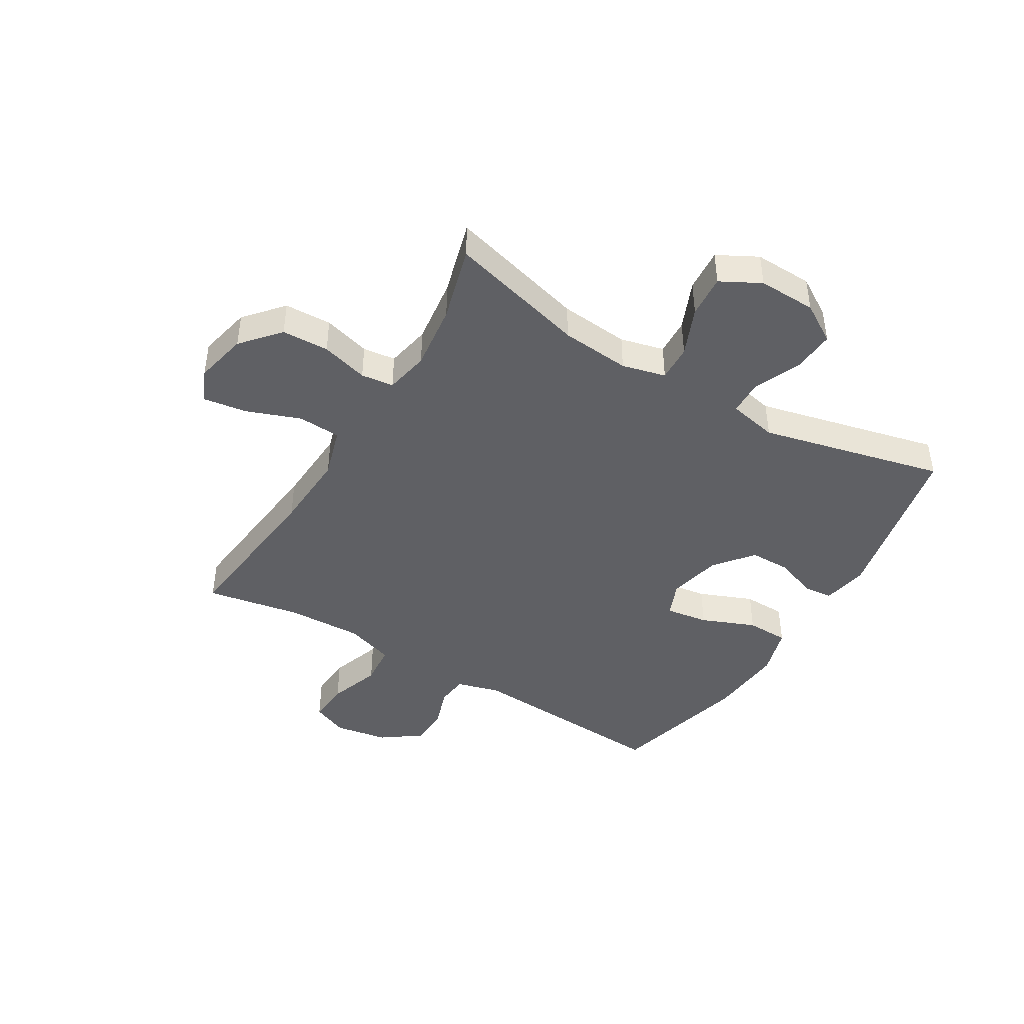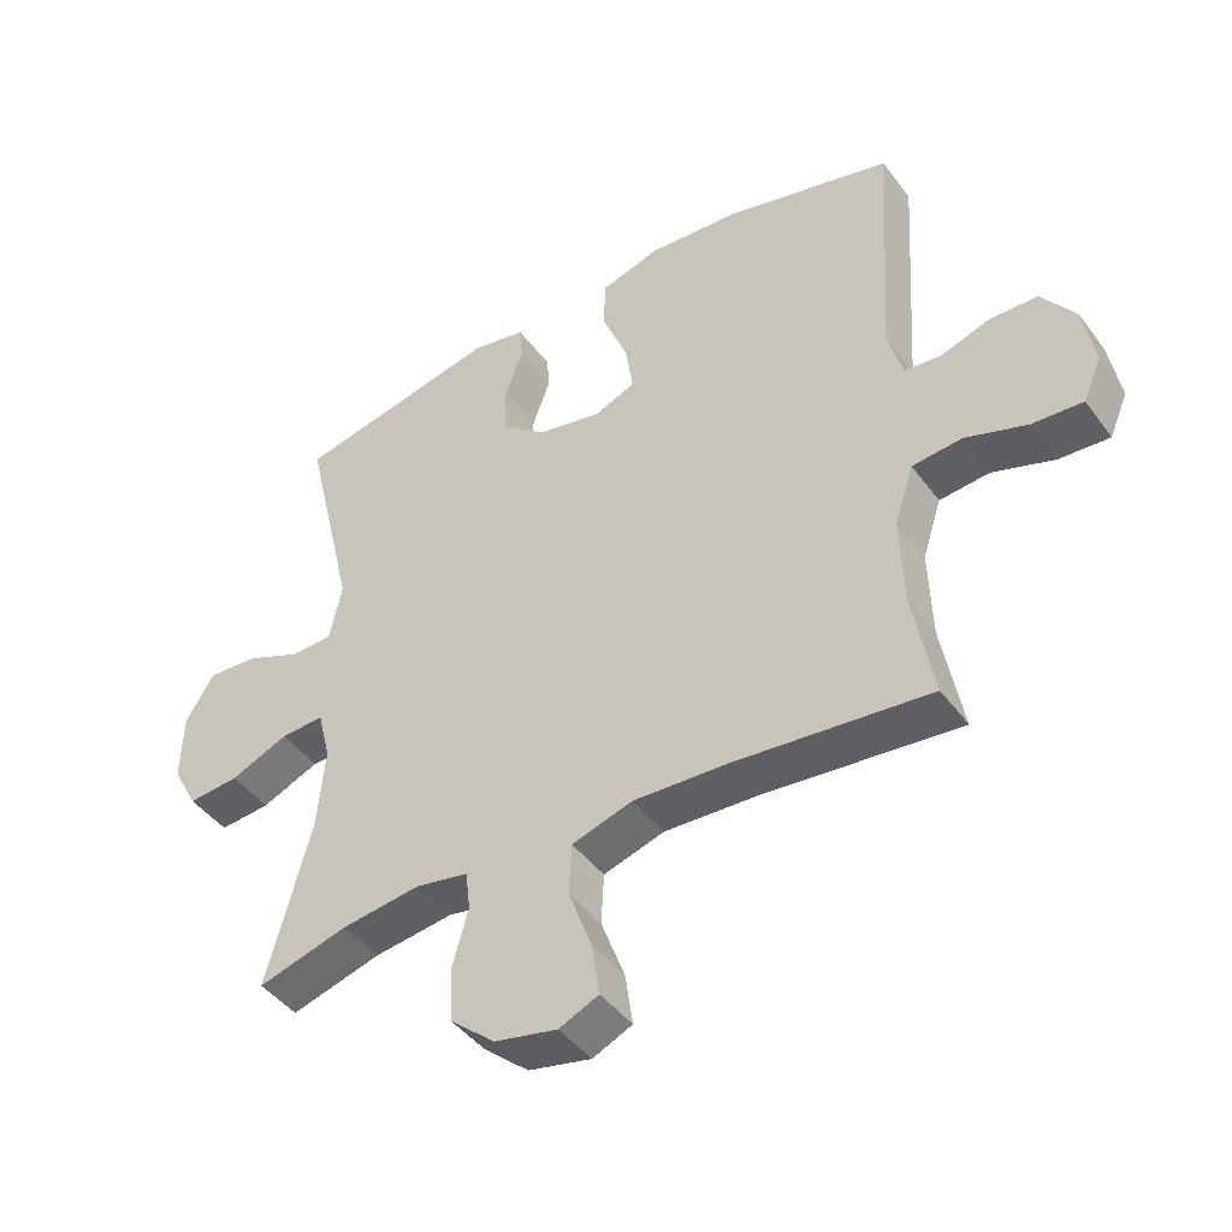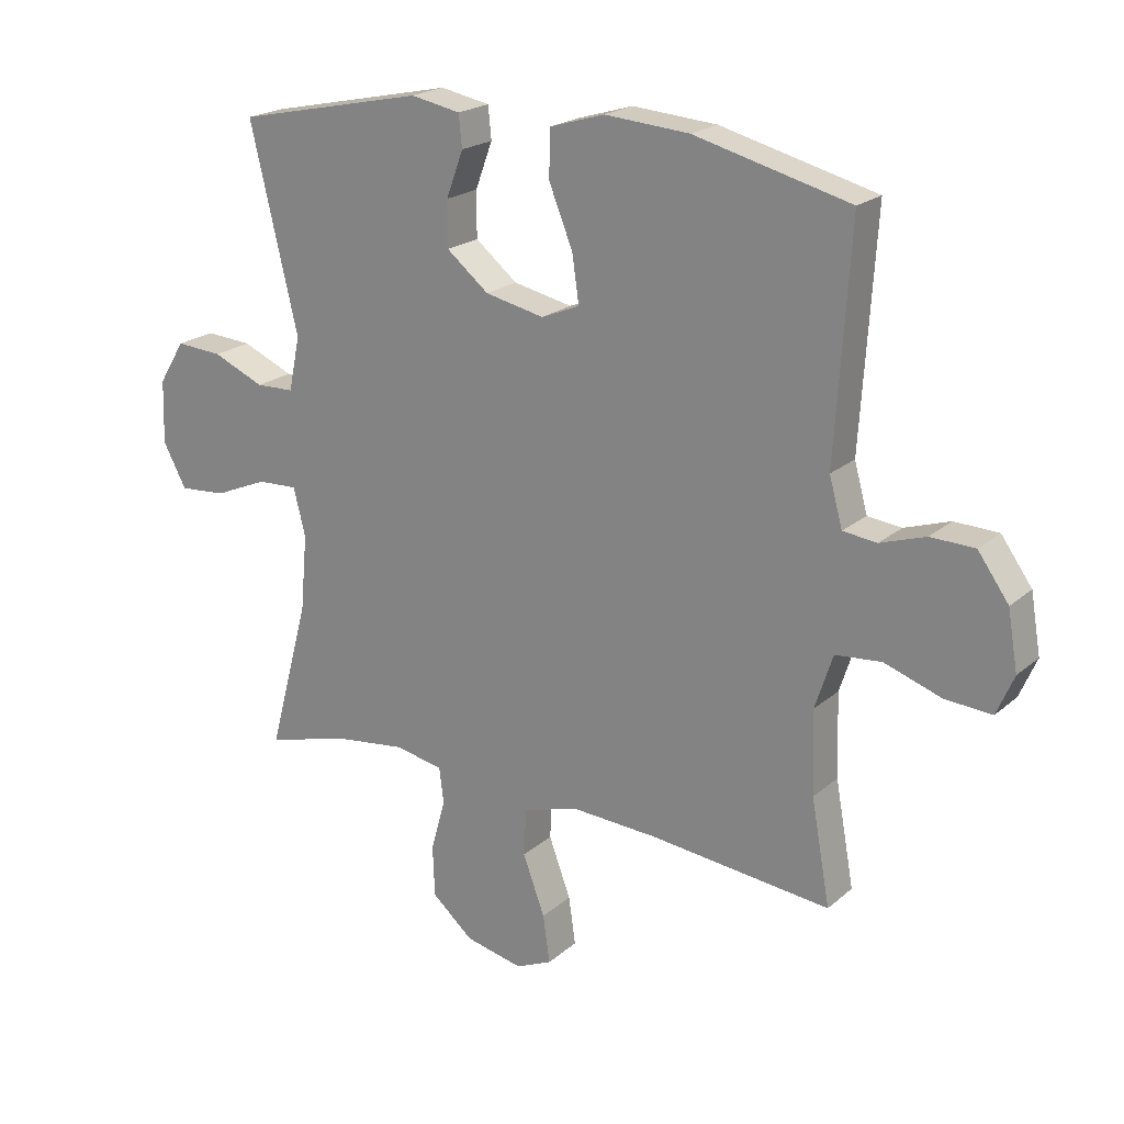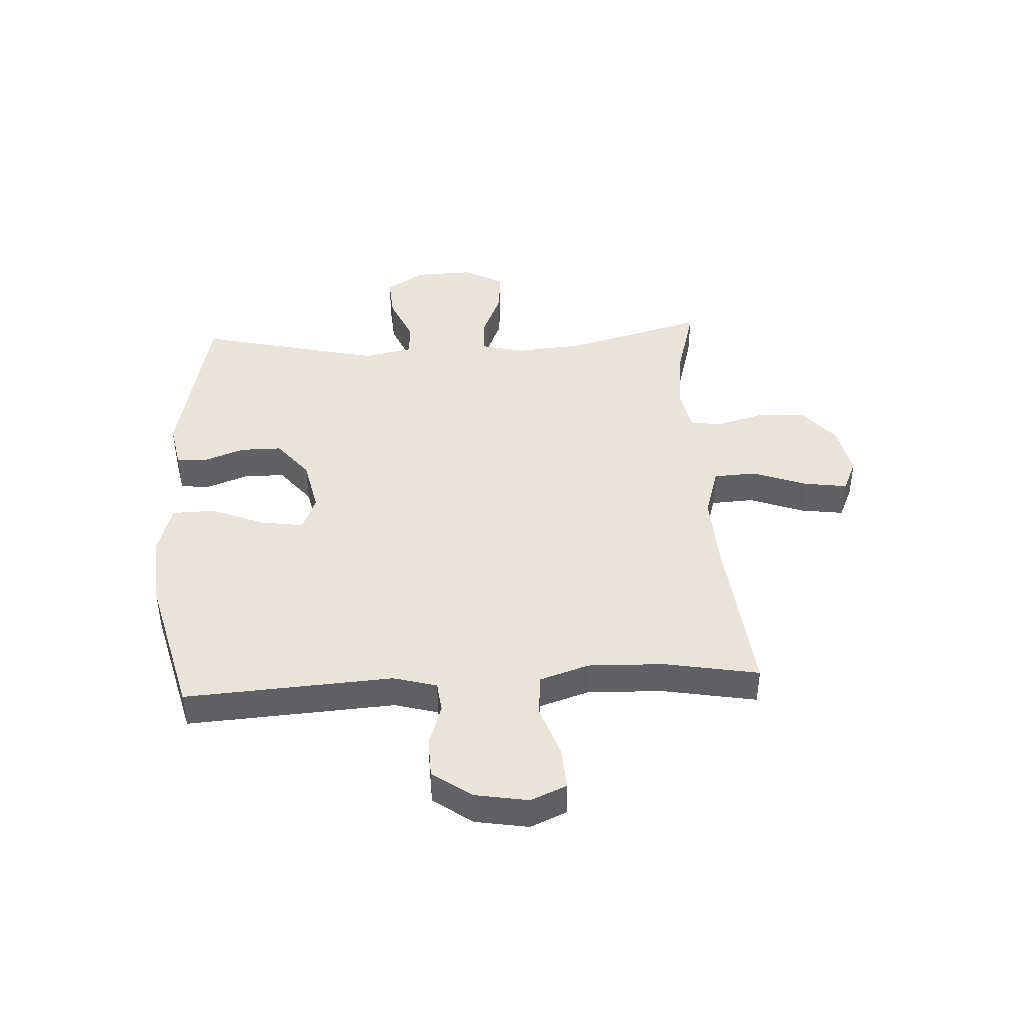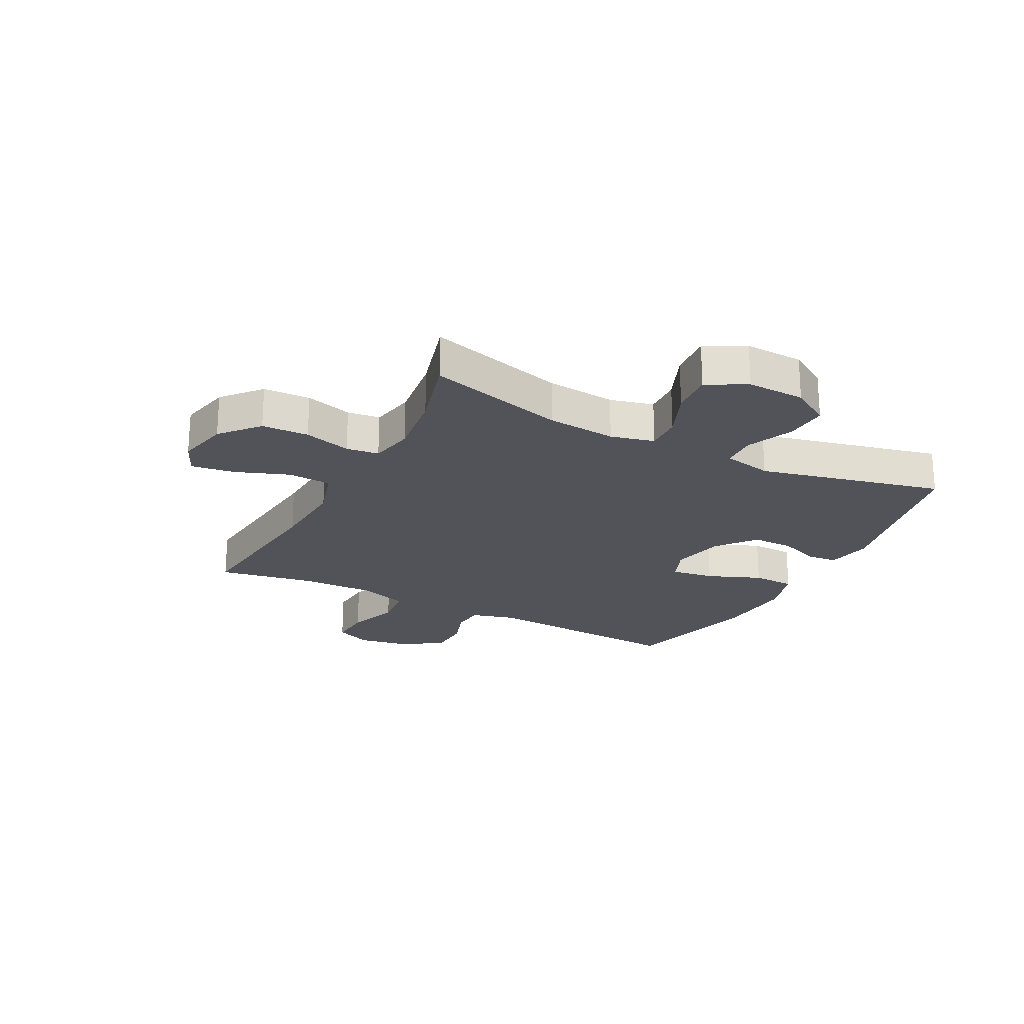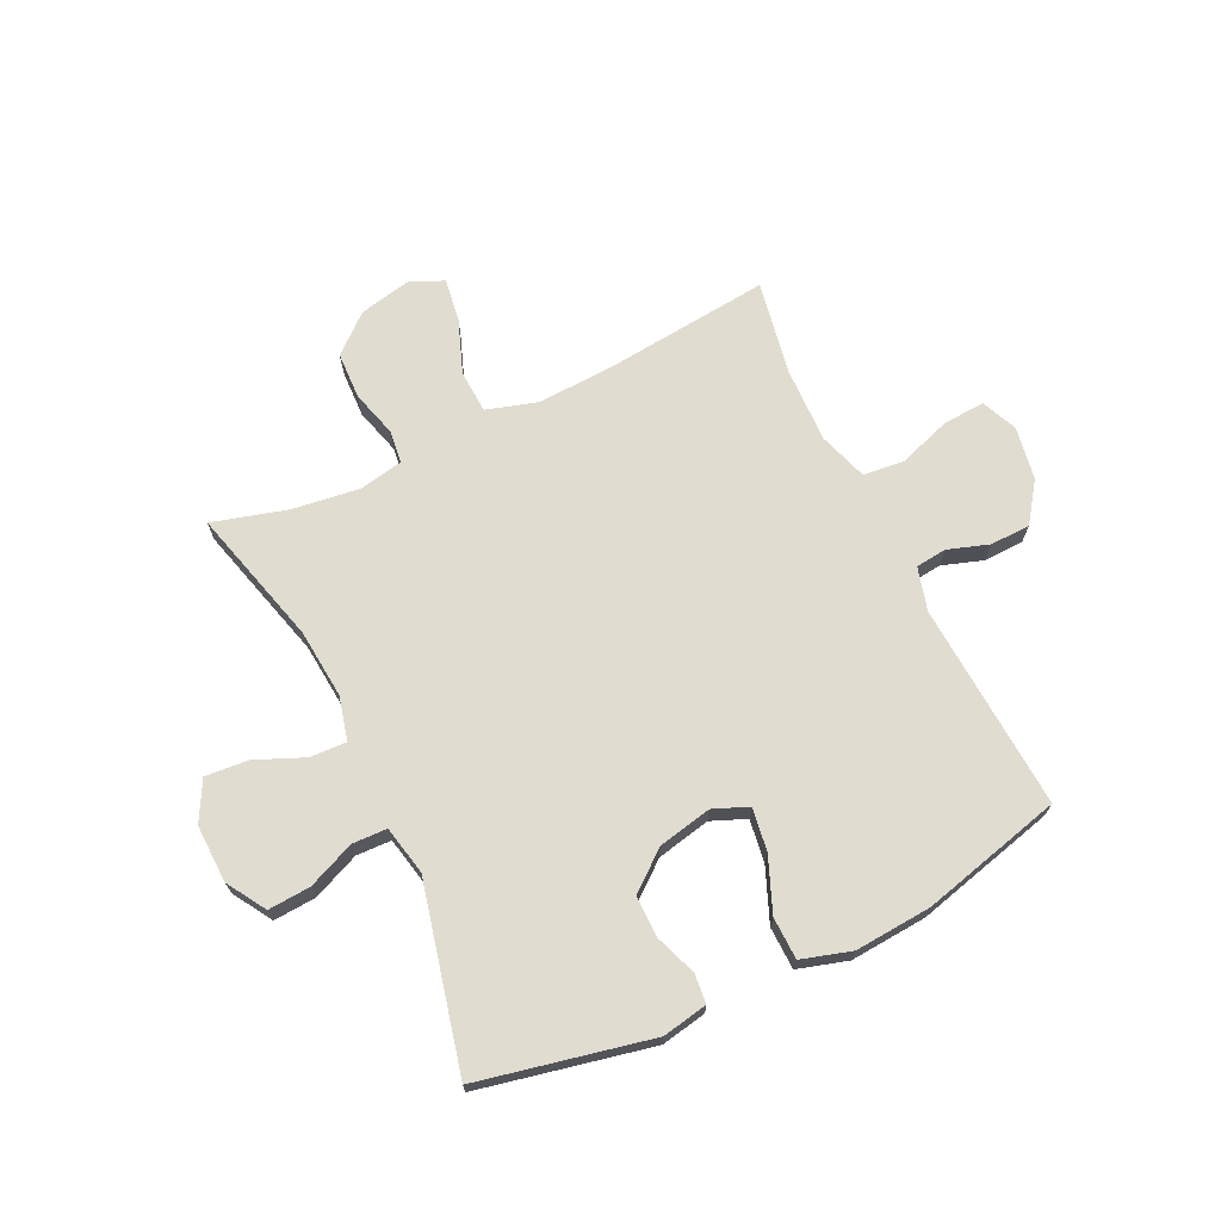
<metadata>
{"format":"obj","ext":"obj","renderer":"f3d","projection":"perspective","resolution":1024,"background":"white","views":[{"elev":-43.5,"azim":-121.0,"up":"+Y"},{"elev":-44.3,"azim":34.0,"up":"+Z"},{"elev":20.9,"azim":34.1,"up":"+Z"},{"elev":42.9,"azim":86.8,"up":"+Y"},{"elev":-22.6,"azim":-117.5,"up":"+Y"},{"elev":69.5,"azim":-25.6,"up":"+Y"}]}
</metadata>
<code>
v -0.5 0.07 -0.5
v -0.435 0.07 -0.259
v -0.424 0.07 -0.138
v -0.443 0.07 -0.062
v -0.507 0.07 -0.065
v -0.592 0.07 -0.101
v -0.667 0.07 -0.107
v -0.704 0.07 -0.038
v -0.701 0.07 0.063
v -0.659 0.07 0.131
v -0.585 0.07 0.126
v -0.503 0.07 0.091
v -0.442 0.07 0.093
v -0.424 0.07 0.179
v -0.5 0.07 0.5
v -0.2 0.07 0.564
v -0.121 0.07 0.549
v -0.116 0.07 0.498
v -0.143 0.07 0.425
v -0.143 0.07 0.353
v -0.076 0.07 0.299
v 0.018 0.07 0.279
v 0.079 0.07 0.304
v 0.068 0.07 0.379
v 0.03 0.07 0.473
v 0.032 0.07 0.547
v 0.119 0.07 0.573
v 0.253 0.07 0.563
v 0.5 0.07 0.5
v 0.477 0.07 0.138
v 0.498 0.07 0.062
v 0.552 0.07 0.056
v 0.624 0.07 0.08
v 0.694 0.07 0.078
v 0.743 0.07 0.01
v 0.759 0.07 -0.083
v 0.732 0.07 -0.146
v 0.658 0.07 -0.141
v 0.567 0.07 -0.11
v 0.494 0.07 -0.117
v 0.466 0.07 -0.203
v 0.47 0.07 -0.335
v 0.5 0.07 -0.5
v 0.212 0.07 -0.47
v 0.075 0.07 -0.463
v -0.014 0.07 -0.49
v -0.018 0.07 -0.565
v 0.017 0.07 -0.659
v 0.028 0.07 -0.735
v -0.03 0.07 -0.761
v -0.122 0.07 -0.741
v -0.188 0.07 -0.684
v -0.191 0.07 -0.602
v -0.168 0.07 -0.52
v -0.175 0.07 -0.463
v -0.252 0.07 -0.448
v -0.368 0.07 -0.463
v -0.5 0 -0.5
v -0.435 0 -0.259
v -0.424 0 -0.138
v -0.443 0 -0.062
v -0.507 0 -0.065
v -0.592 0 -0.101
v -0.667 0 -0.107
v -0.704 0 -0.038
v -0.701 0 0.063
v -0.659 0 0.131
v -0.585 0 0.126
v -0.503 0 0.091
v -0.442 0 0.093
v -0.424 0 0.179
v -0.5 0 0.5
v -0.2 0 0.564
v -0.121 0 0.549
v -0.116 0 0.498
v -0.143 0 0.425
v -0.143 0 0.353
v -0.076 0 0.299
v 0.018 0 0.279
v 0.079 0 0.304
v 0.068 0 0.379
v 0.03 0 0.473
v 0.032 0 0.547
v 0.119 0 0.573
v 0.253 0 0.563
v 0.5 0 0.5
v 0.477 0 0.138
v 0.498 0 0.062
v 0.552 0 0.056
v 0.624 0 0.08
v 0.694 0 0.078
v 0.743 0 0.01
v 0.759 0 -0.083
v 0.732 0 -0.146
v 0.658 0 -0.141
v 0.567 0 -0.11
v 0.494 0 -0.117
v 0.466 0 -0.203
v 0.47 0 -0.335
v 0.5 0 -0.5
v 0.212 0 -0.47
v 0.075 0 -0.463
v -0.014 0 -0.49
v -0.018 0 -0.565
v 0.017 0 -0.659
v 0.028 0 -0.735
v -0.03 0 -0.761
v -0.122 0 -0.741
v -0.188 0 -0.684
v -0.191 0 -0.602
v -0.168 0 -0.52
v -0.175 0 -0.463
v -0.252 0 -0.448
v -0.368 0 -0.463
f 52 53 54
f 51 52 54
f 50 51 54
f 49 50 54
f 48 49 54
f 47 48 54
f 46 47 54 55
f 45 46 55 56
f 42 43 44
f 41 42 44 45
f 40 41 45 56
f 37 38 39
f 36 37 39
f 35 36 39
f 34 35 39
f 33 34 39
f 32 33 39
f 31 32 39 40
f 40 56 57
f 31 40 57
f 30 31 57
f 28 29 30
f 27 28 30
f 26 27 30
f 25 26 30
f 24 25 30
f 17 18 19
f 16 17 19
f 15 16 19
f 14 15 19
f 13 14 19 20
f 10 11 12
f 9 10 12
f 8 9 12
f 7 8 12
f 6 7 12
f 5 6 12
f 4 5 12 13
f 13 20 21
f 4 13 21
f 3 4 21
f 57 1 2
f 3 21 22
f 2 3 22
f 57 2 22
f 30 57 22
f 23 24 30
f 22 23 30
f 111 110 109
f 111 109 108
f 111 108 107
f 111 107 106
f 111 106 105
f 111 105 104
f 112 111 104 103
f 113 112 103 102
f 101 100 99
f 102 101 99 98
f 113 102 98 97
f 96 95 94
f 96 94 93
f 96 93 92
f 96 92 91
f 96 91 90
f 96 90 89
f 97 96 89 88
f 114 113 97
f 114 97 88
f 114 88 87
f 87 86 85
f 87 85 84
f 87 84 83
f 87 83 82
f 87 82 81
f 76 75 74
f 76 74 73
f 76 73 72
f 76 72 71
f 77 76 71 70
f 69 68 67
f 69 67 66
f 69 66 65
f 69 65 64
f 69 64 63
f 69 63 62
f 70 69 62 61
f 78 77 70
f 78 70 61
f 78 61 60
f 59 58 114
f 79 78 60
f 79 60 59
f 79 59 114
f 79 114 87
f 87 81 80
f 87 80 79
f 1 58 59 2
f 2 59 60 3
f 3 60 61 4
f 4 61 62 5
f 5 62 63 6
f 6 63 64 7
f 7 64 65 8
f 8 65 66 9
f 9 66 67 10
f 10 67 68 11
f 11 68 69 12
f 12 69 70 13
f 13 70 71 14
f 14 71 72 15
f 15 72 73 16
f 16 73 74 17
f 17 74 75 18
f 18 75 76 19
f 19 76 77 20
f 20 77 78 21
f 21 78 79 22
f 22 79 80 23
f 23 80 81 24
f 24 81 82 25
f 25 82 83 26
f 26 83 84 27
f 27 84 85 28
f 28 85 86 29
f 29 86 87 30
f 30 87 88 31
f 31 88 89 32
f 32 89 90 33
f 33 90 91 34
f 34 91 92 35
f 35 92 93 36
f 36 93 94 37
f 37 94 95 38
f 38 95 96 39
f 39 96 97 40
f 40 97 98 41
f 41 98 99 42
f 42 99 100 43
f 43 100 101 44
f 44 101 102 45
f 45 102 103 46
f 46 103 104 47
f 47 104 105 48
f 48 105 106 49
f 49 106 107 50
f 50 107 108 51
f 51 108 109 52
f 52 109 110 53
f 53 110 111 54
f 54 111 112 55
f 55 112 113 56
f 56 113 114 57
f 57 114 58 1

</code>
